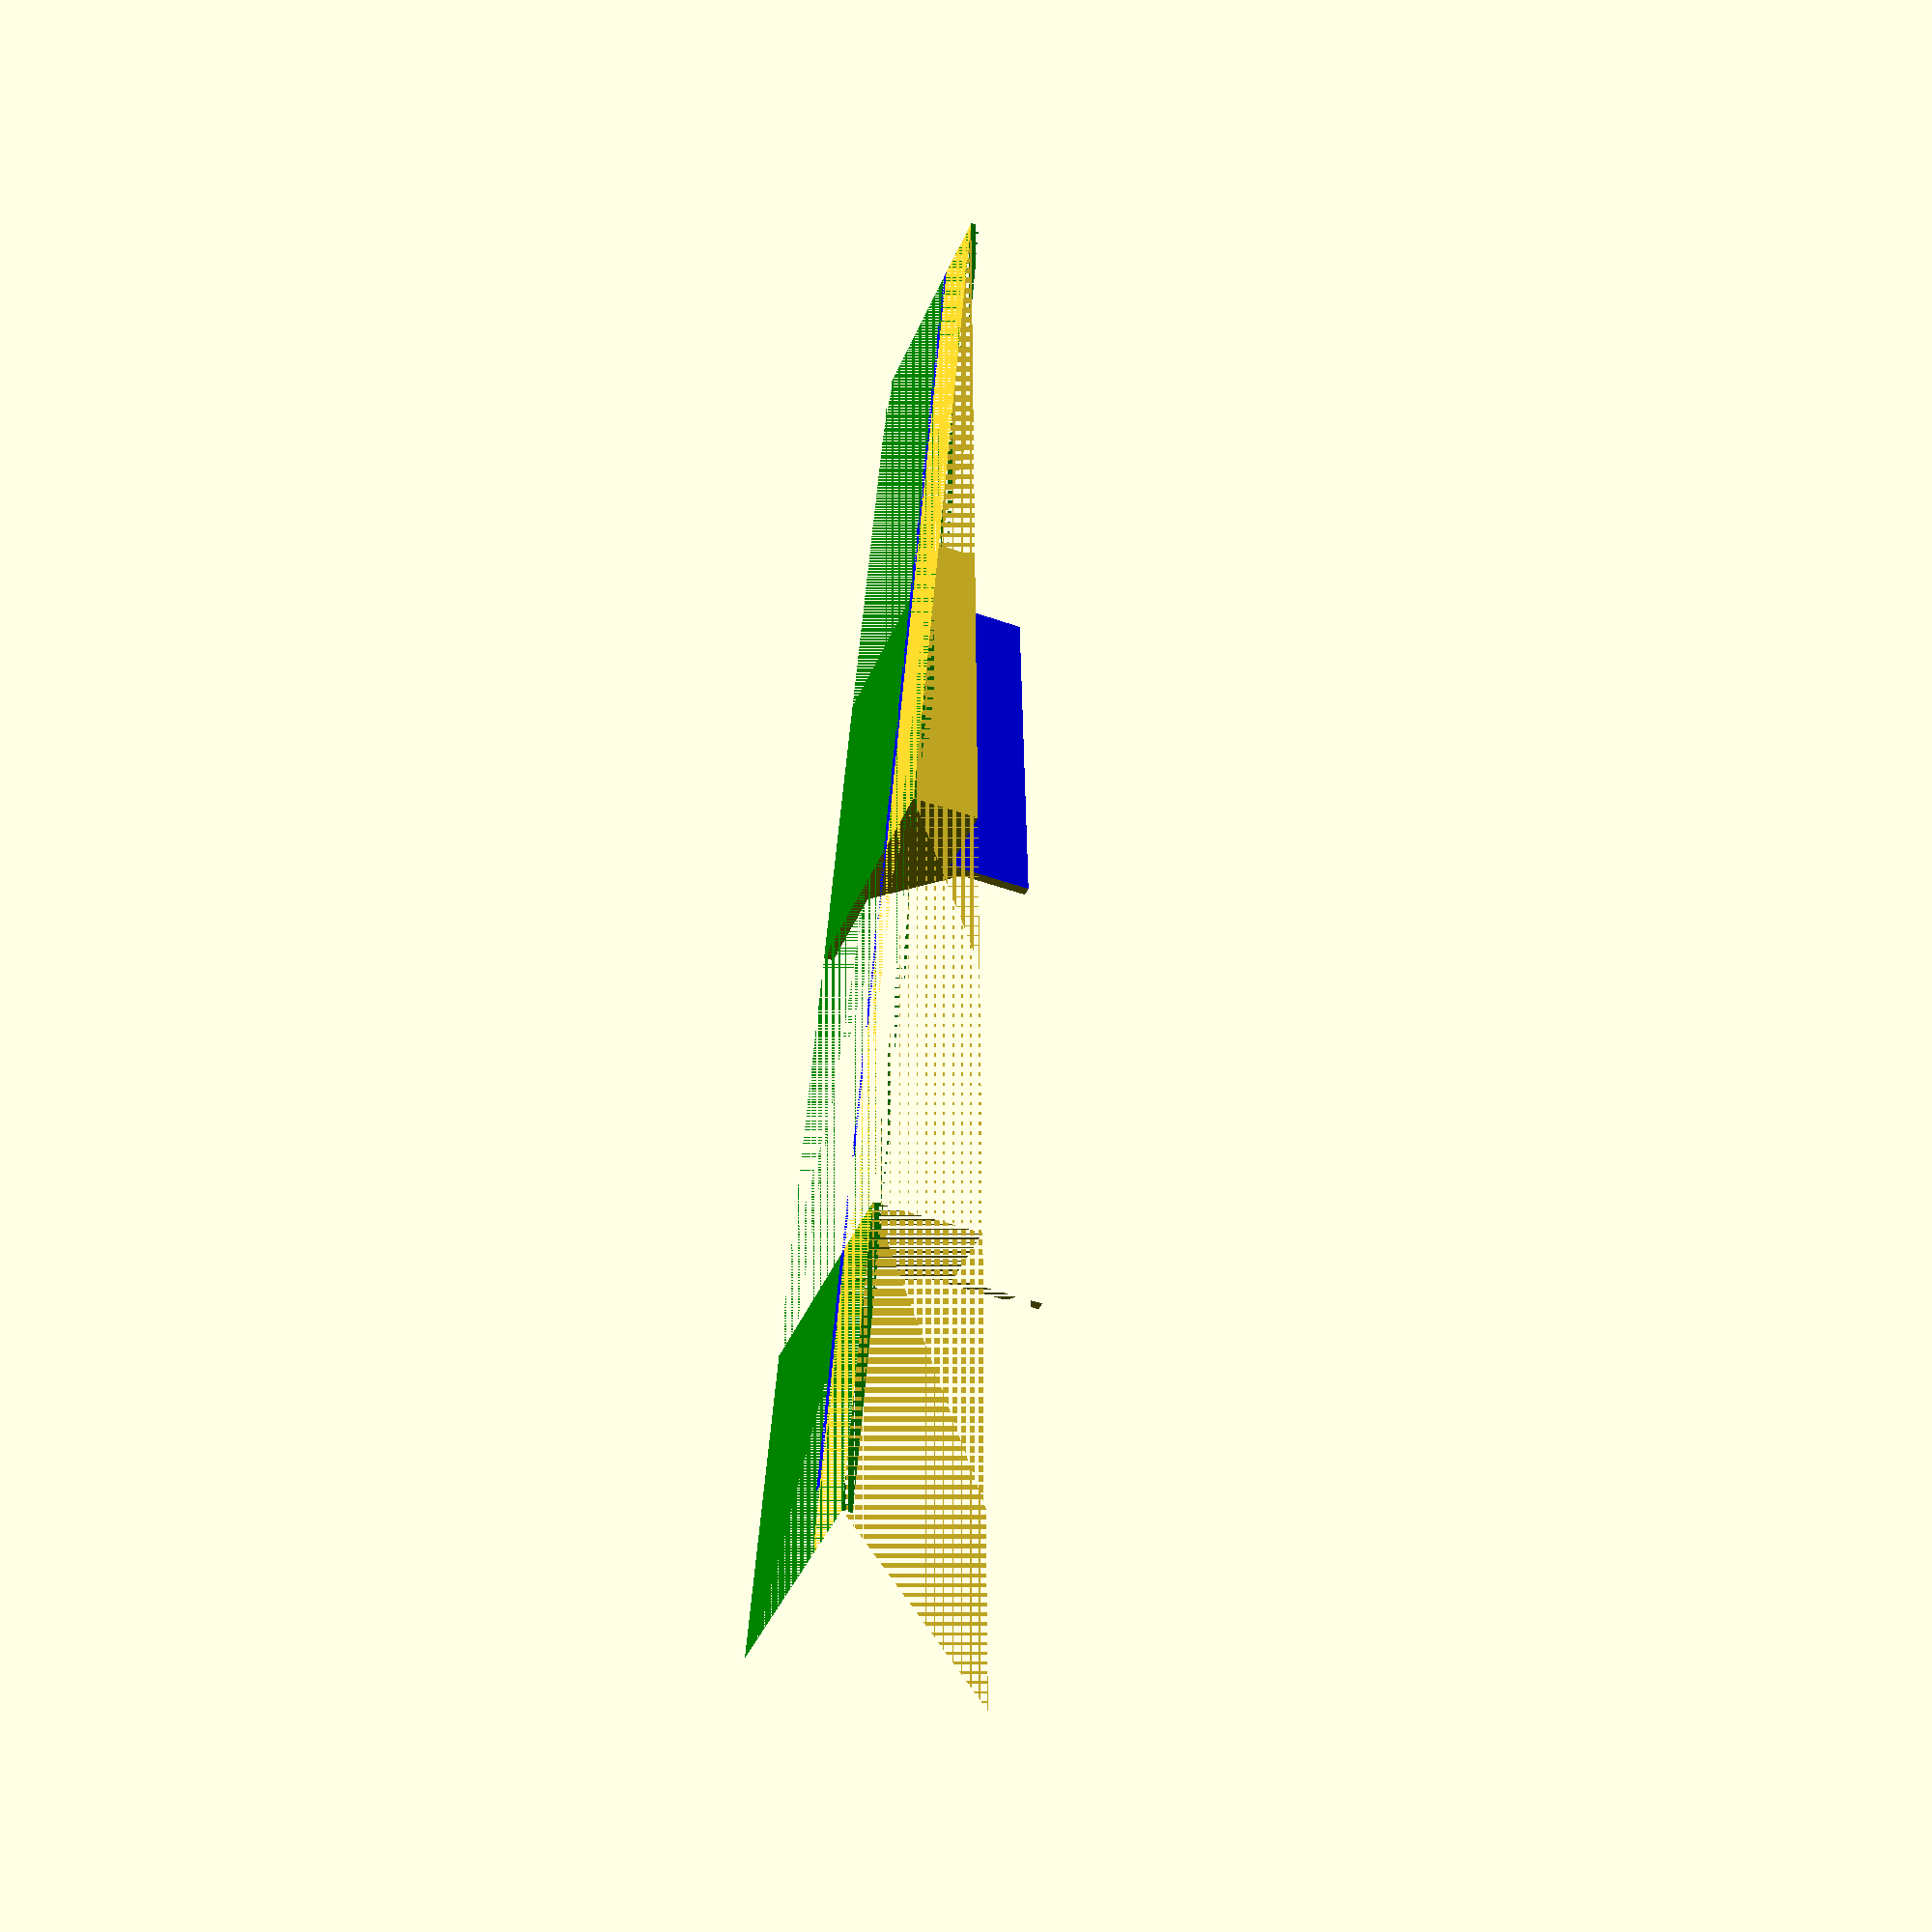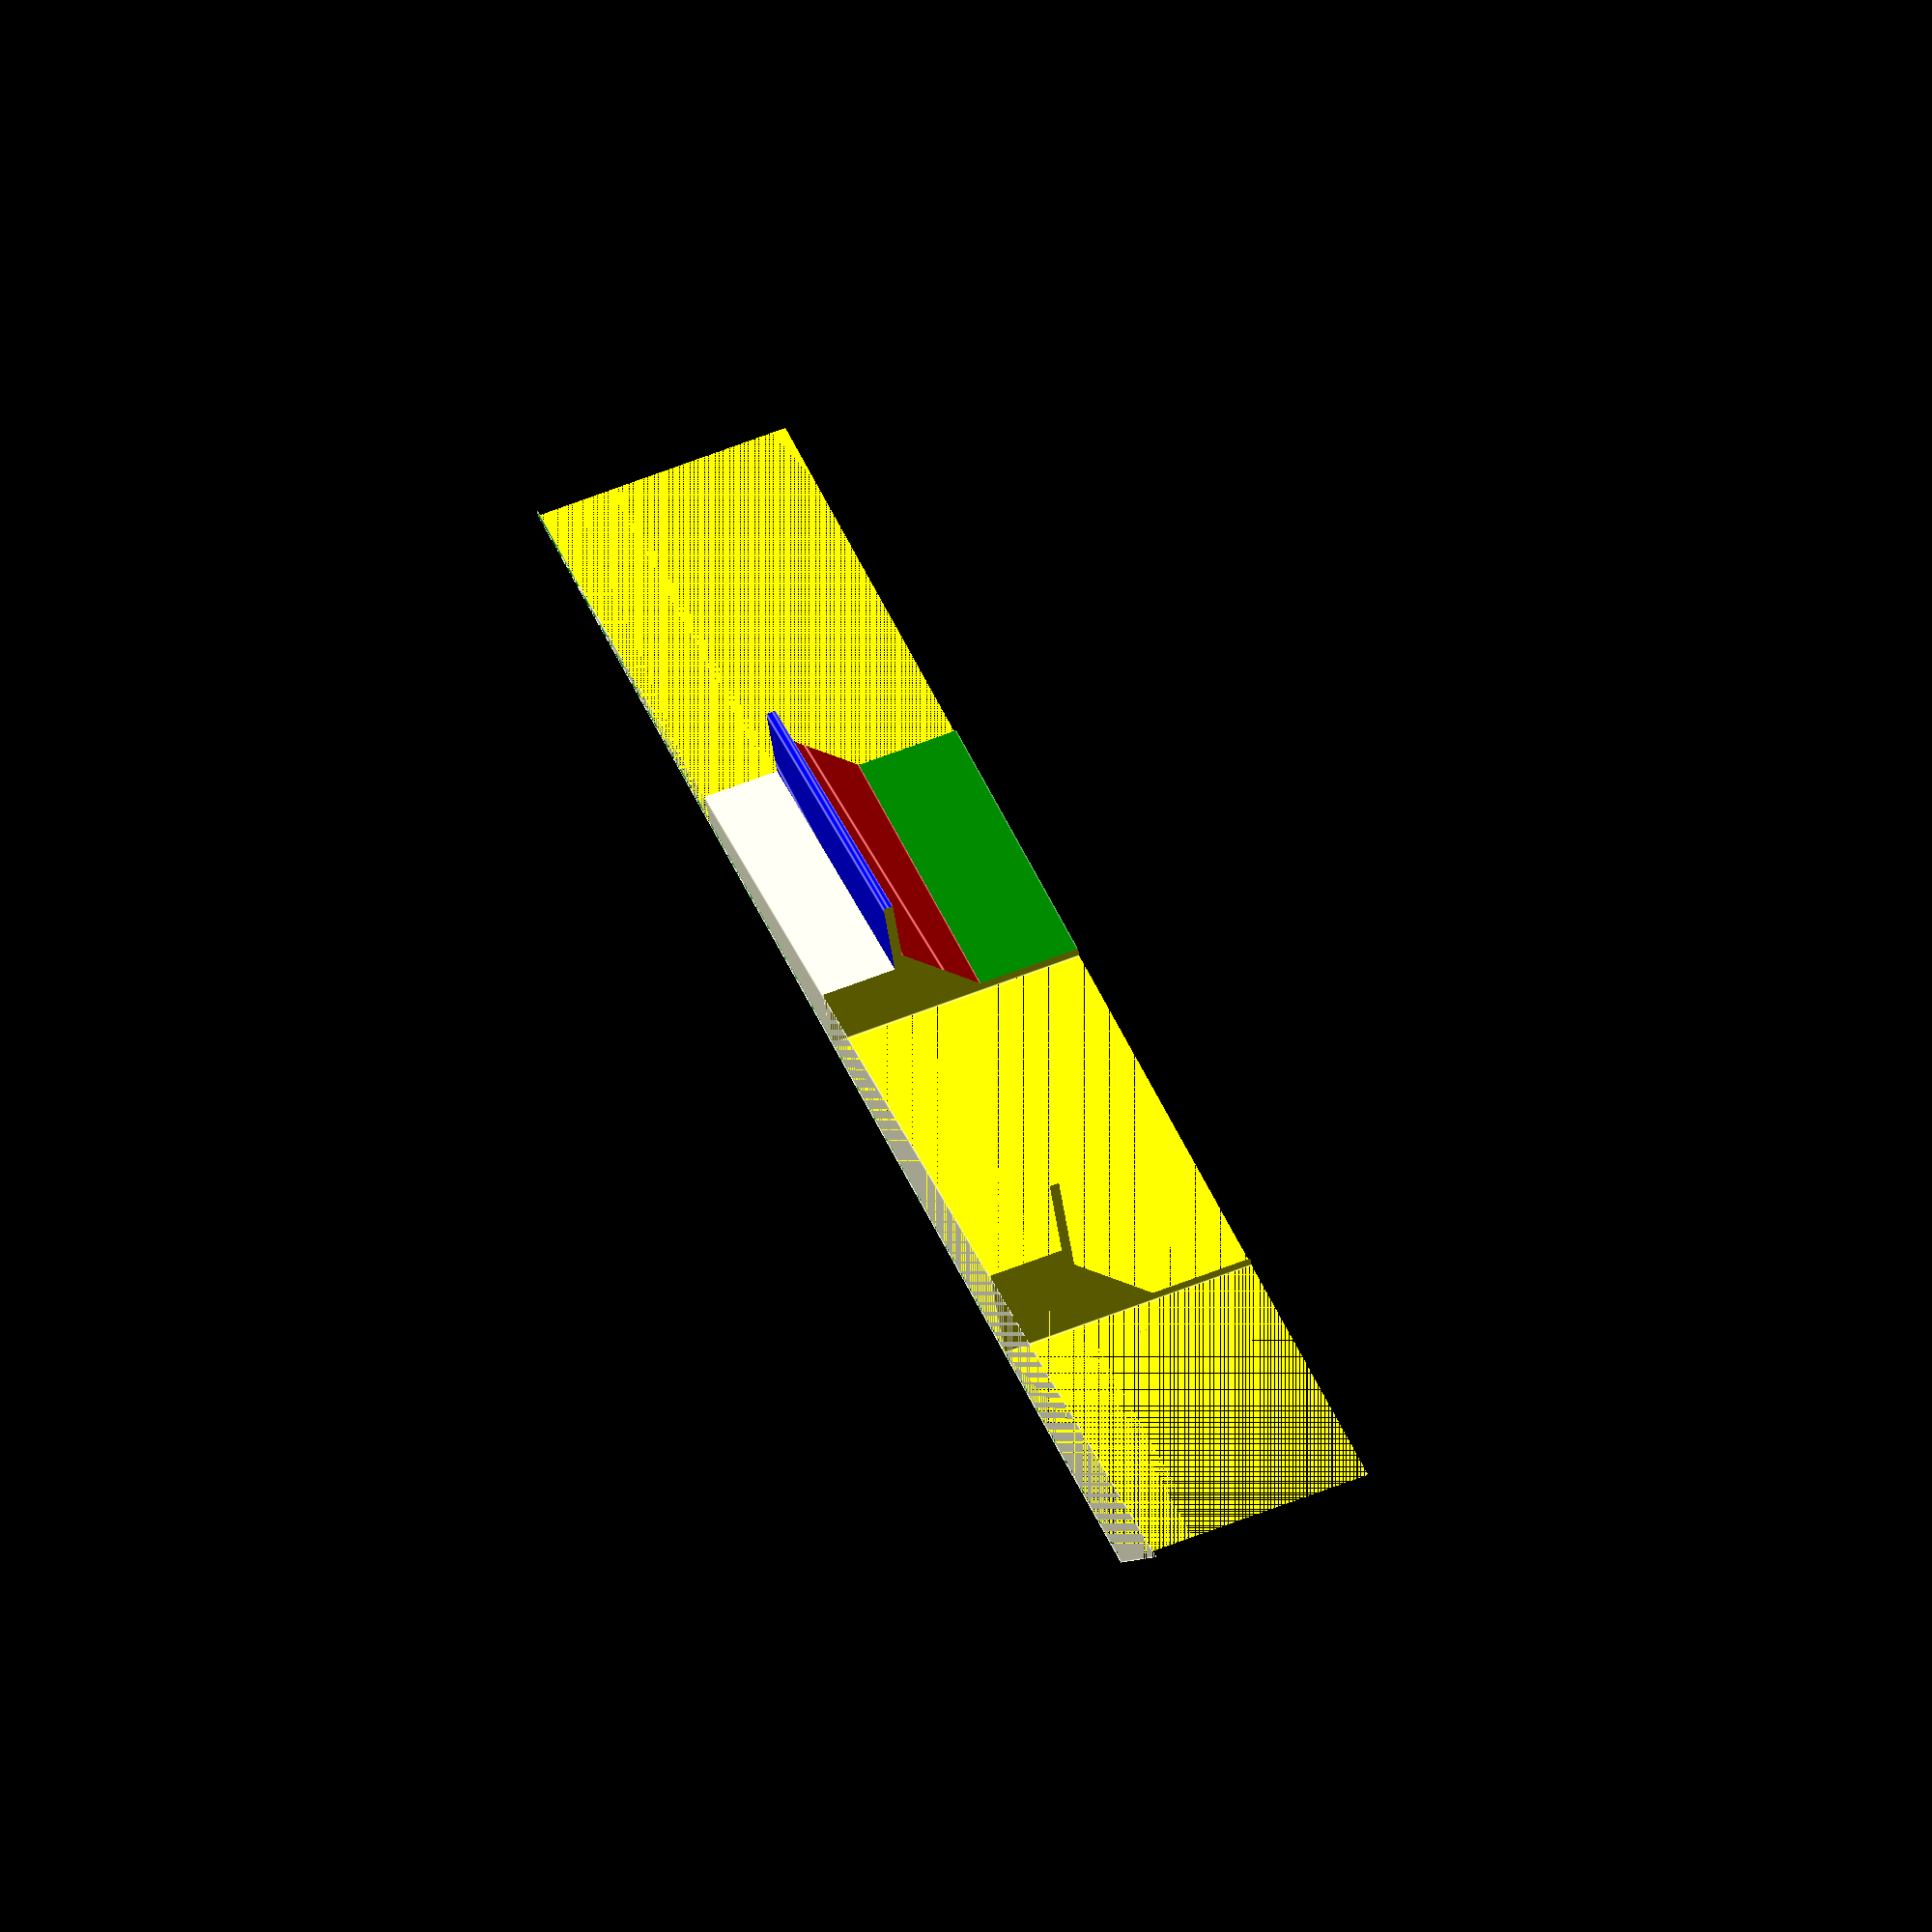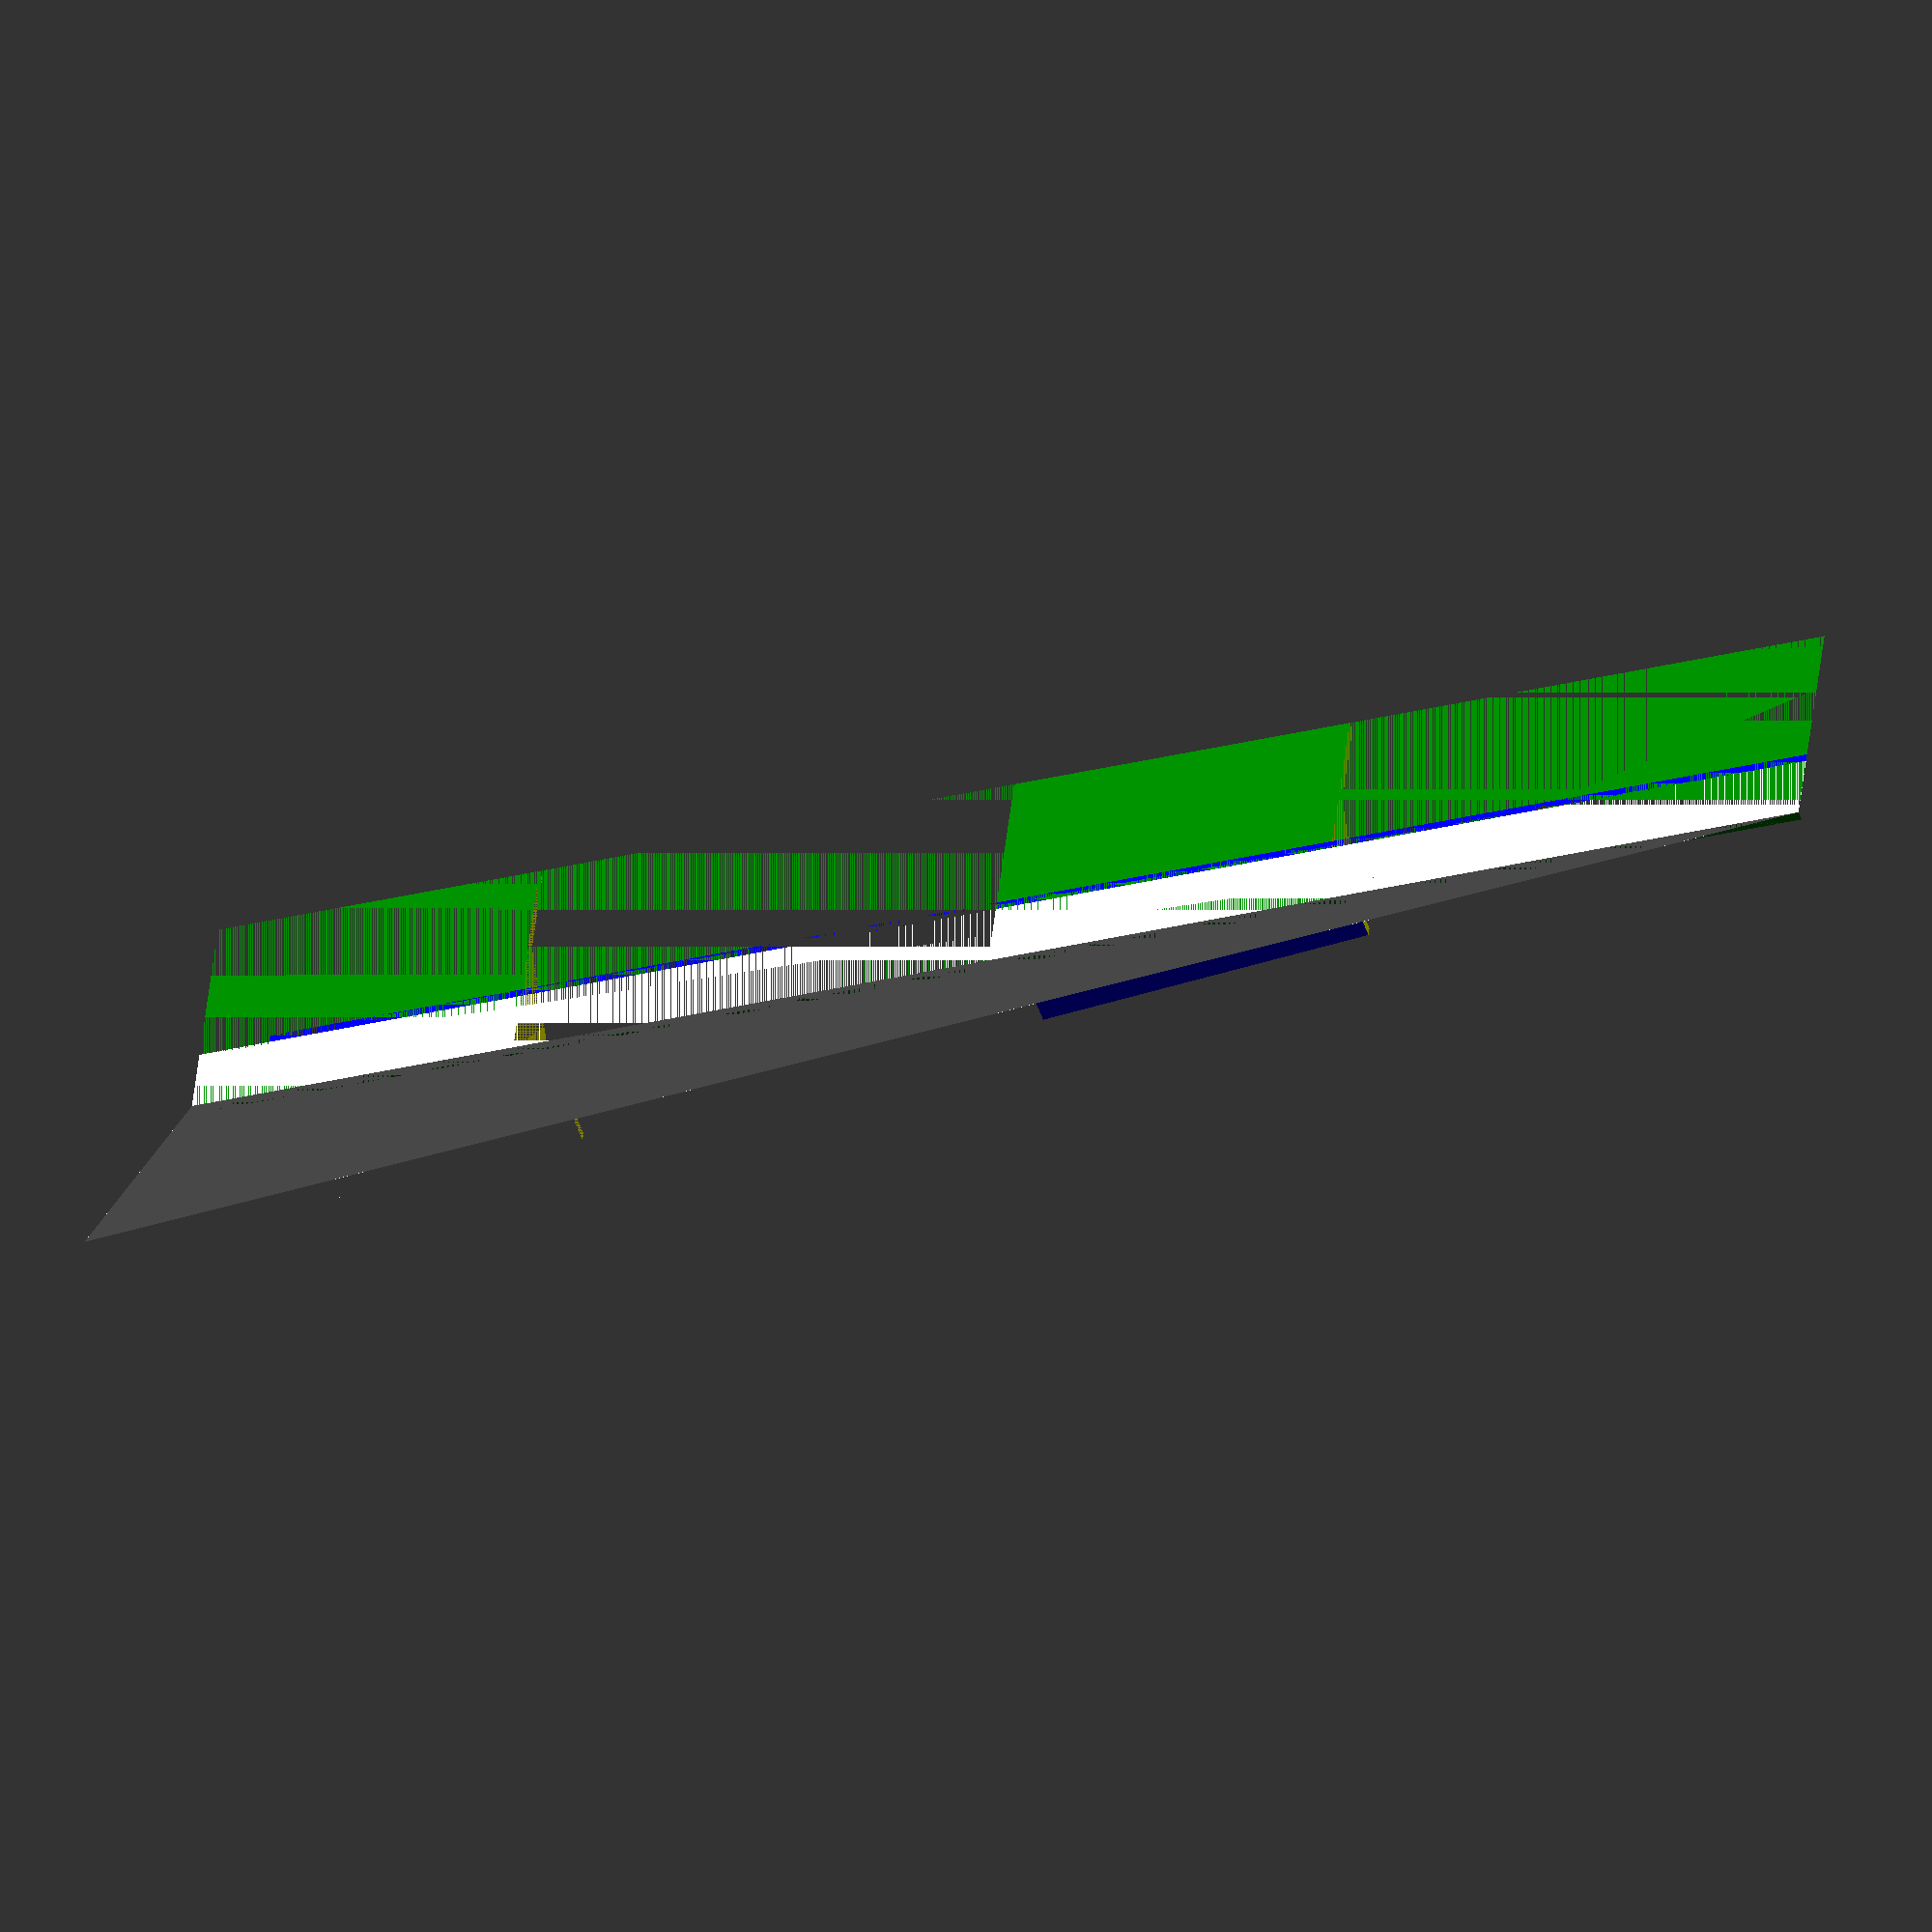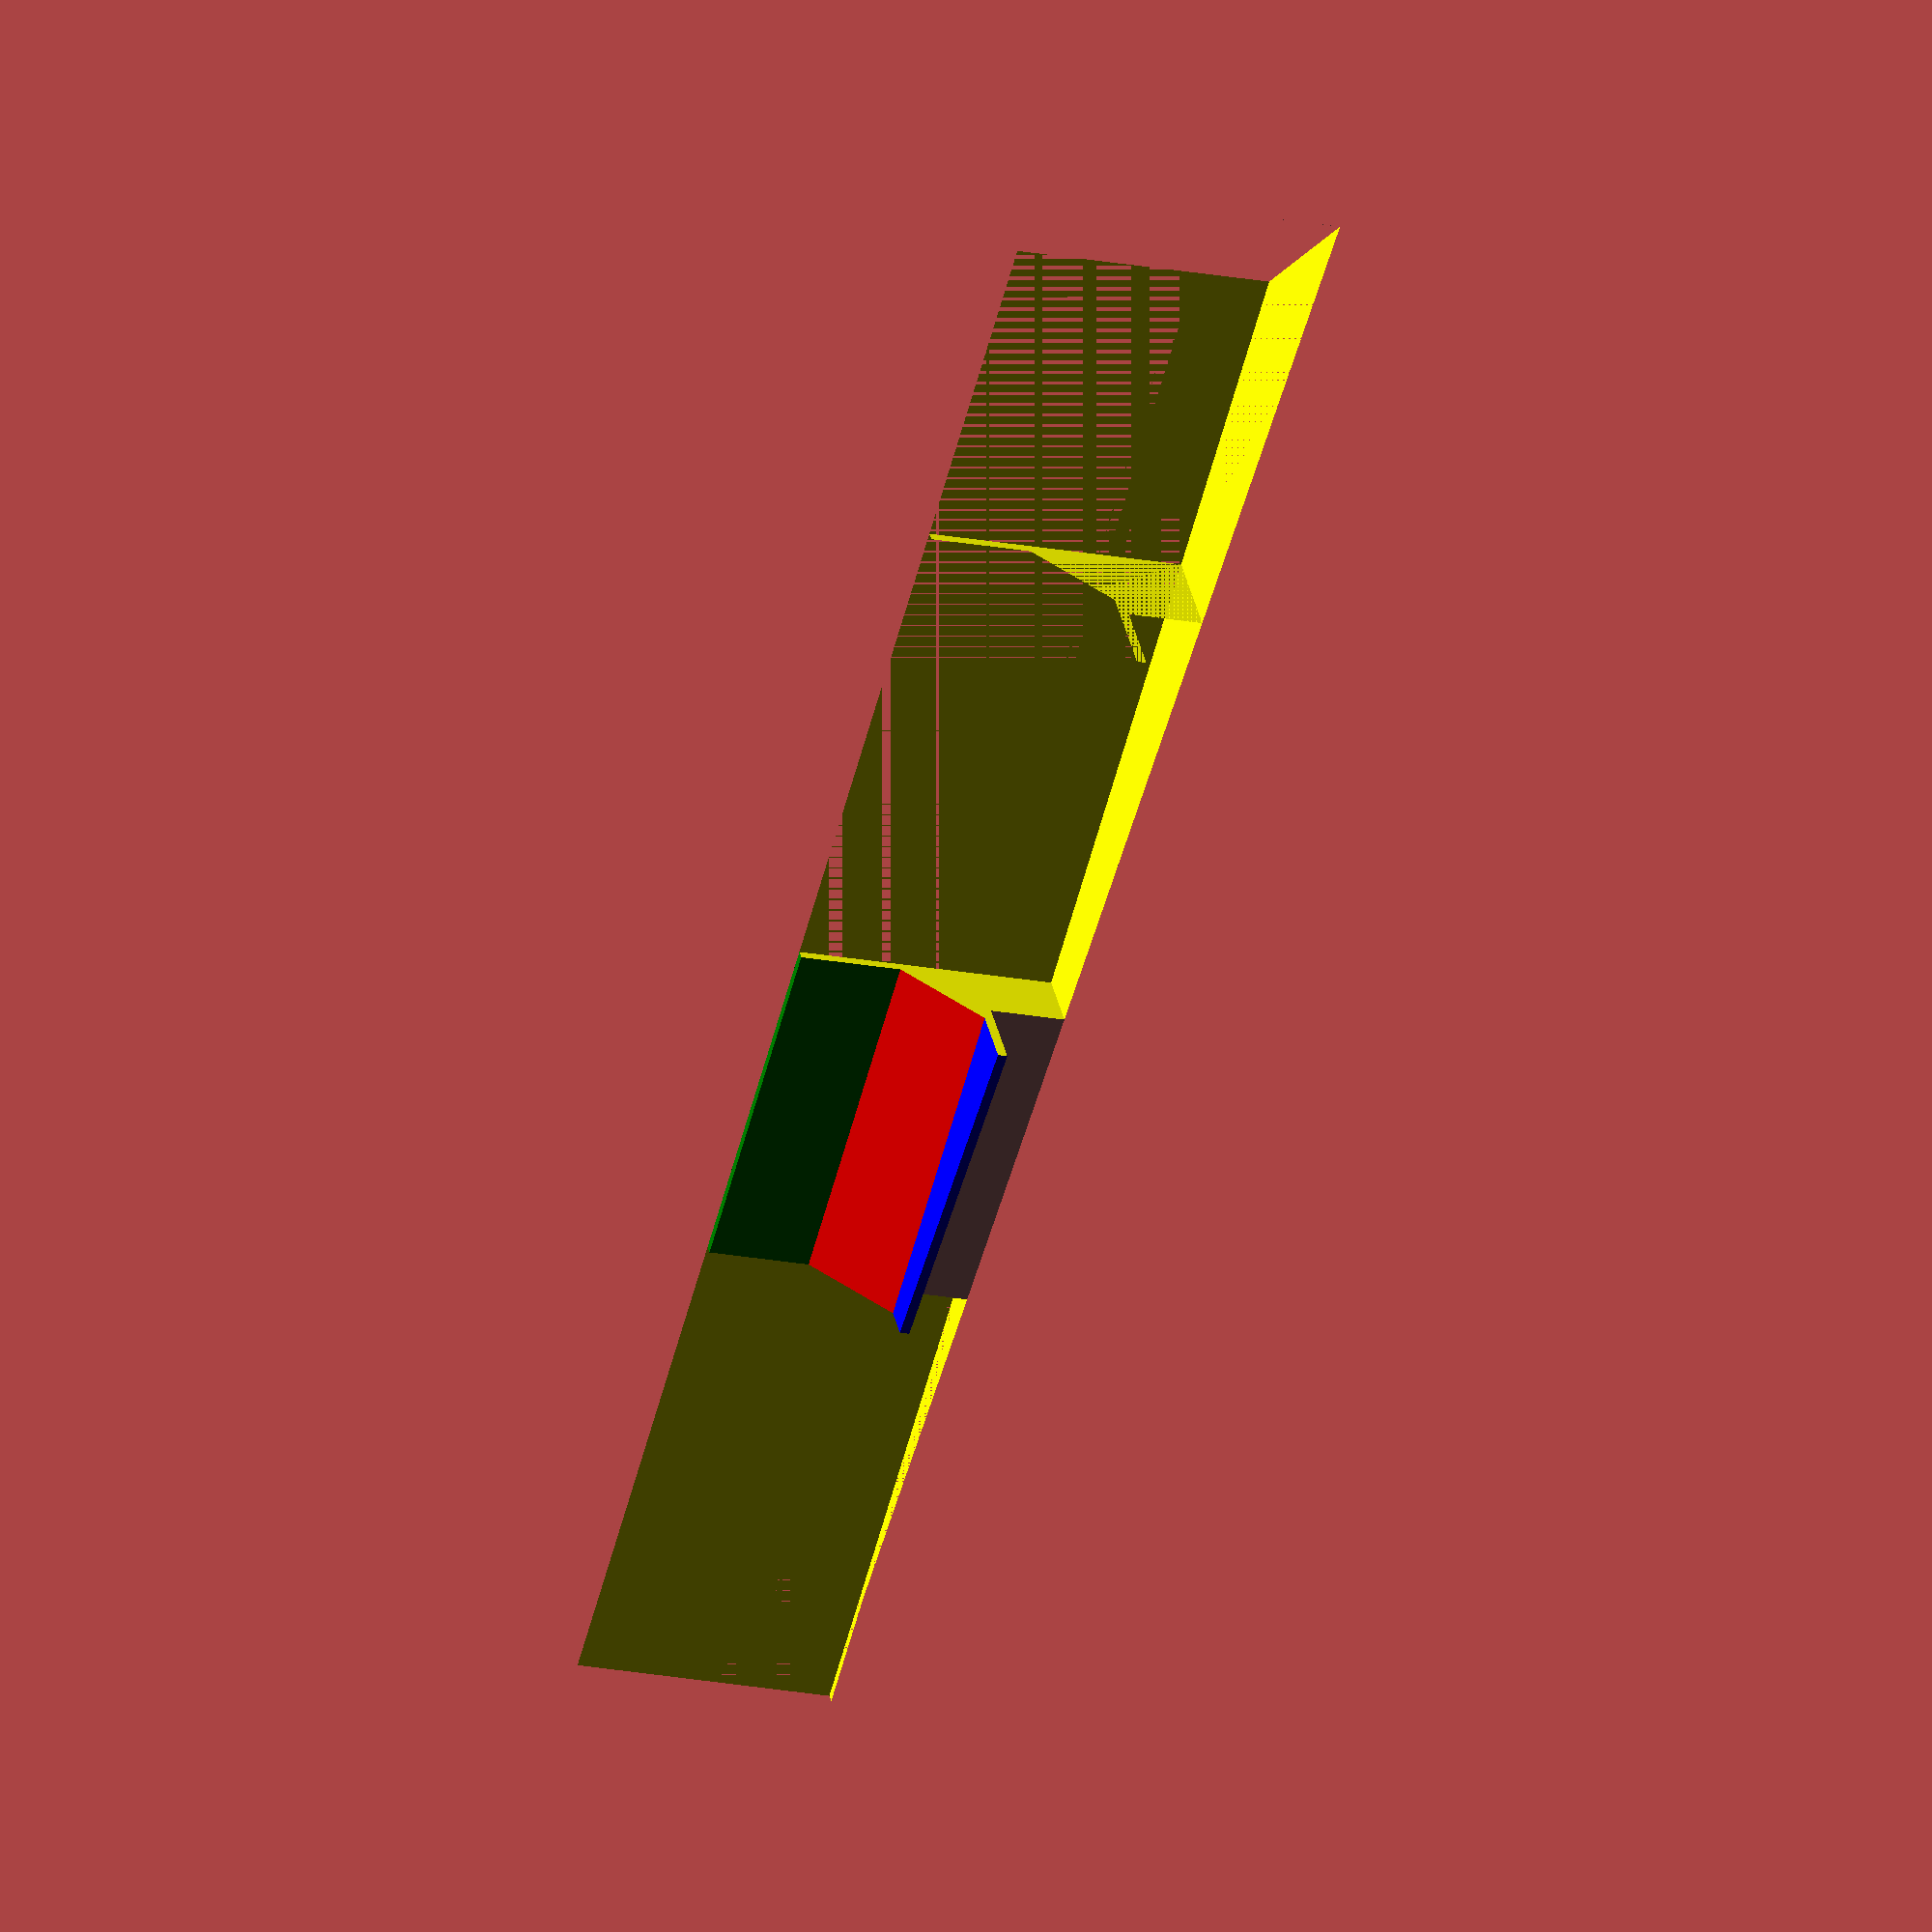
<openscad>
a1=345;
a2=378;
ad=a2-a1;
b=30;
h=15.75; //Hoehe Regalbrett
t=2.0;
kb=25+2;
hk=kb*2;
af=15;//Auflagefläche
wf=15;

module piece()
{
color("green")
translate([0,a2-a1,-hk+h])
cube([t,a1,hk]);

linear_extrude(h)
polygon([[0,a2-a1],[0,a2],[b,0]]);

color("blue")
translate([0,0,-t])
linear_extrude(t)
polygon([[0,ad+af],[0,a2],[af,a2],[b+af,ad+af]]);

color("red")
translate([0,ad+af,0])
rotate([270,90,0])
linear_extrude(a2-ad-af)
polygon([[t,-t],[t+wf,-t],[t,-t-wf]]);
}

module cut(yy)
{
color("yellow")
translate([0,0,-hk])
cube([b+af,yy,hk+h]);
}

difference()
{
    piece();
    
    yyy=ad+af+hk;
    
    //translate([0,ad+af+hk,0])
    //cut(a2);
    
    cut(yyy);

    //translate([0,yyy*2,0])
    //cut(yyy);

    translate([0,yyy,0])
    cut(yyy);

    //hinten
    translate([0,a2-yyy,0])
    cut(a2);
}
</openscad>
<views>
elev=219.0 azim=184.1 roll=200.6 proj=p view=solid
elev=296.2 azim=248.6 roll=68.4 proj=o view=edges
elev=138.3 azim=251.7 roll=174.4 proj=o view=wireframe
elev=20.9 azim=127.0 roll=251.1 proj=o view=solid
</views>
